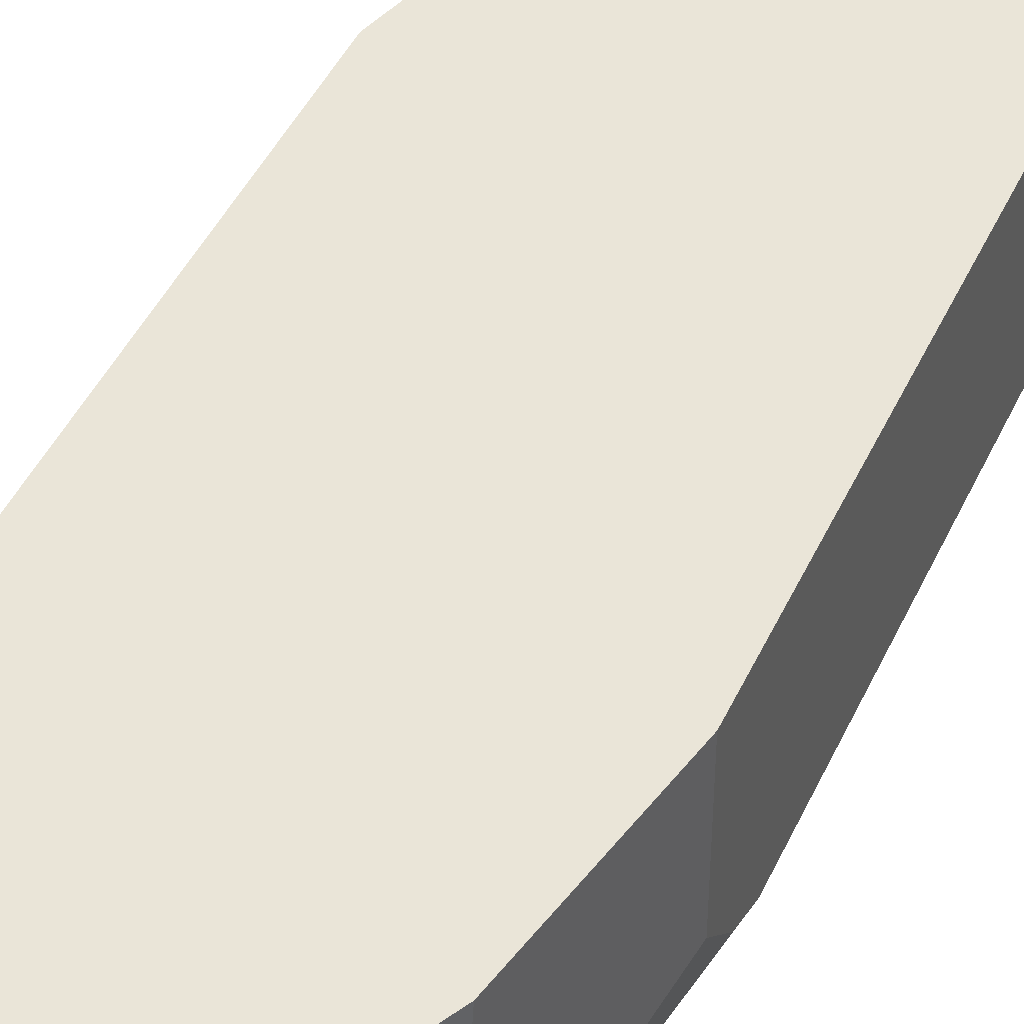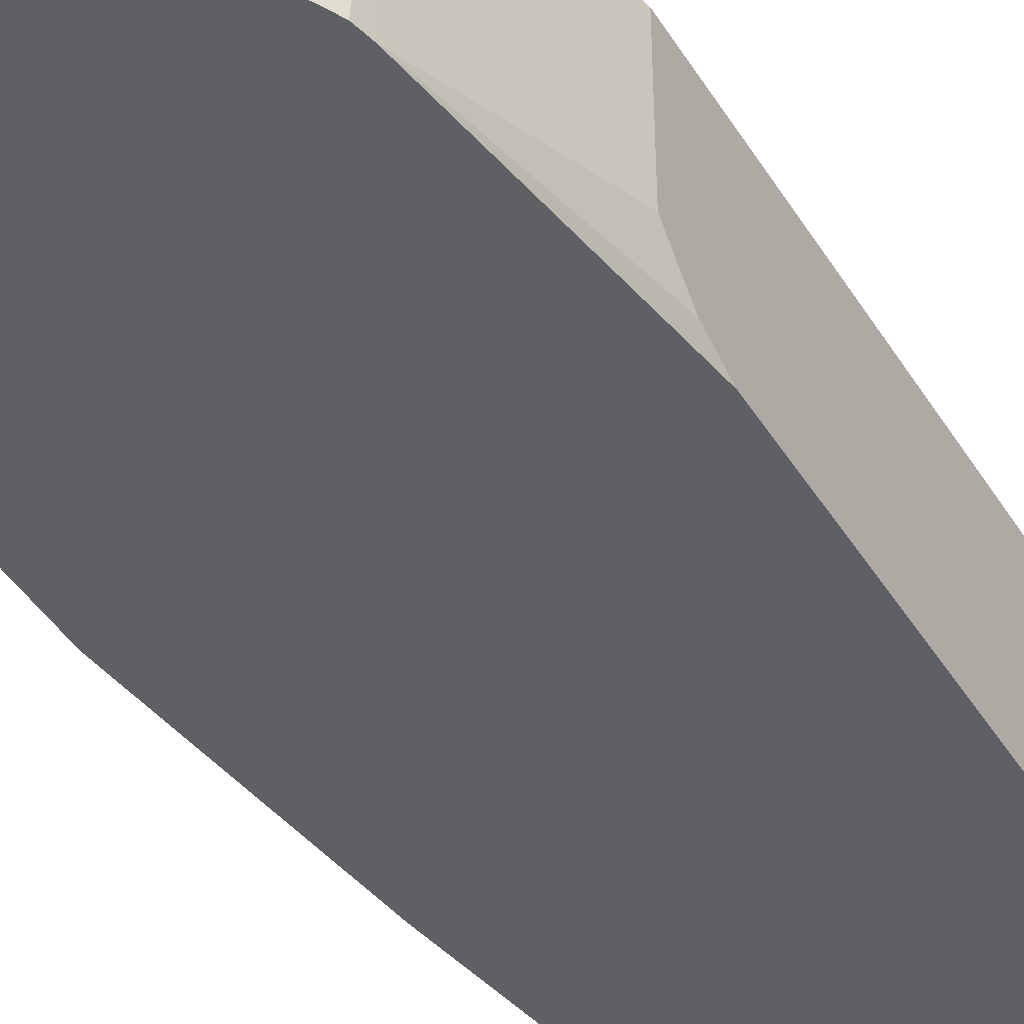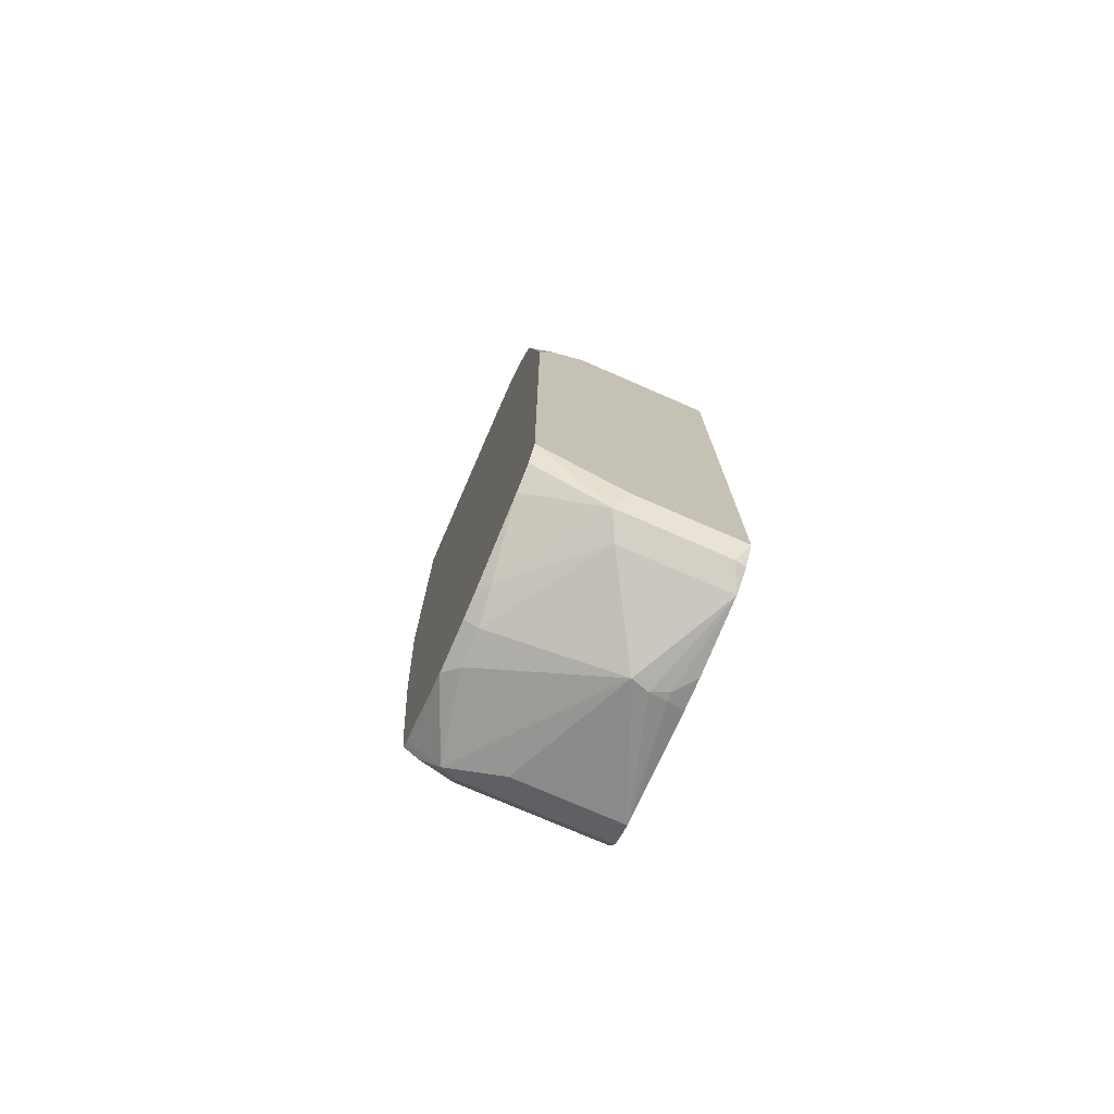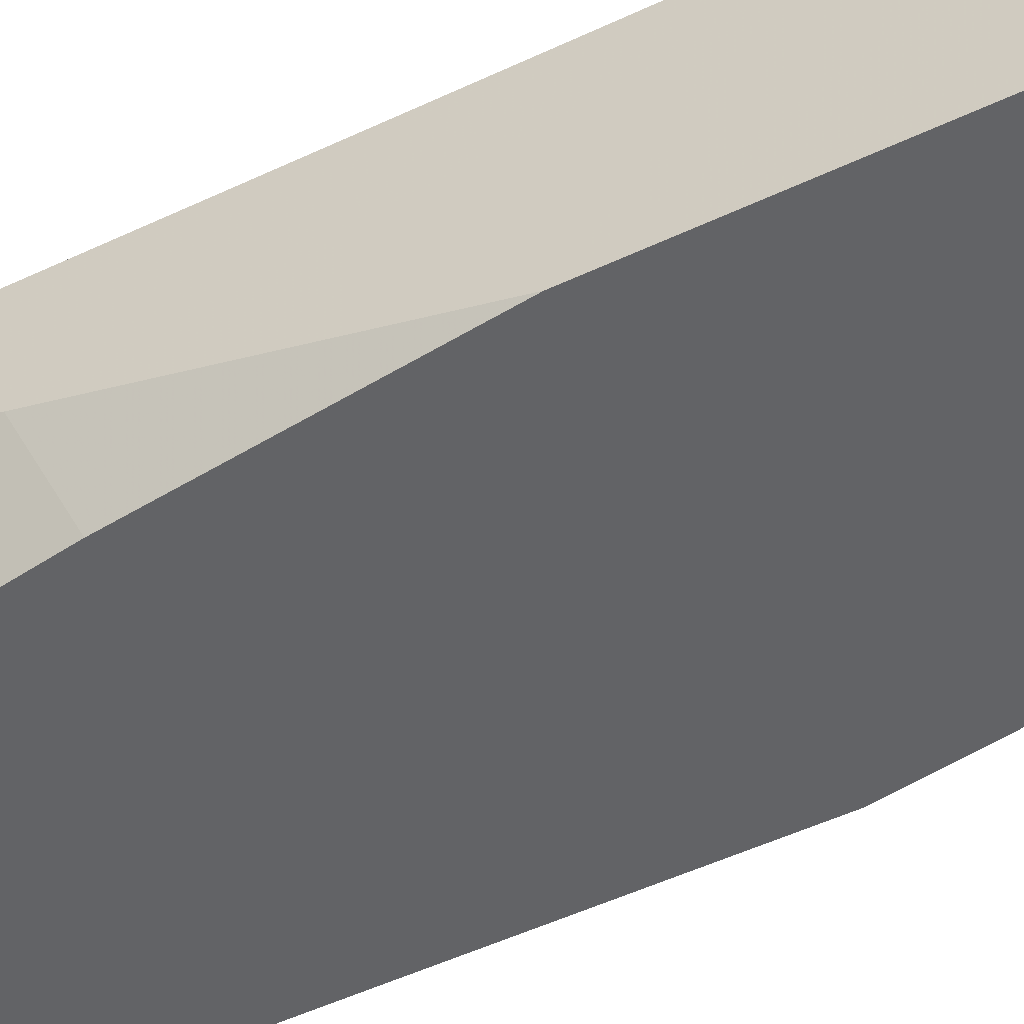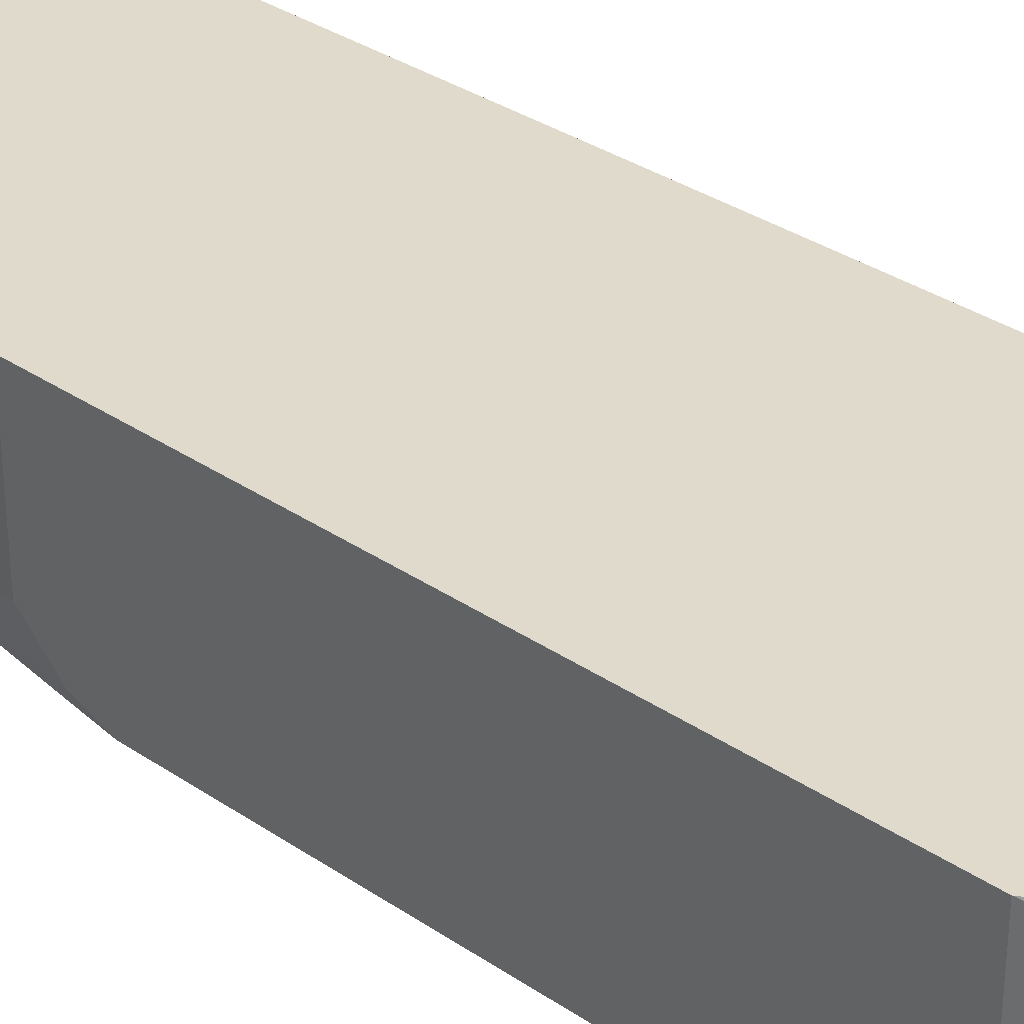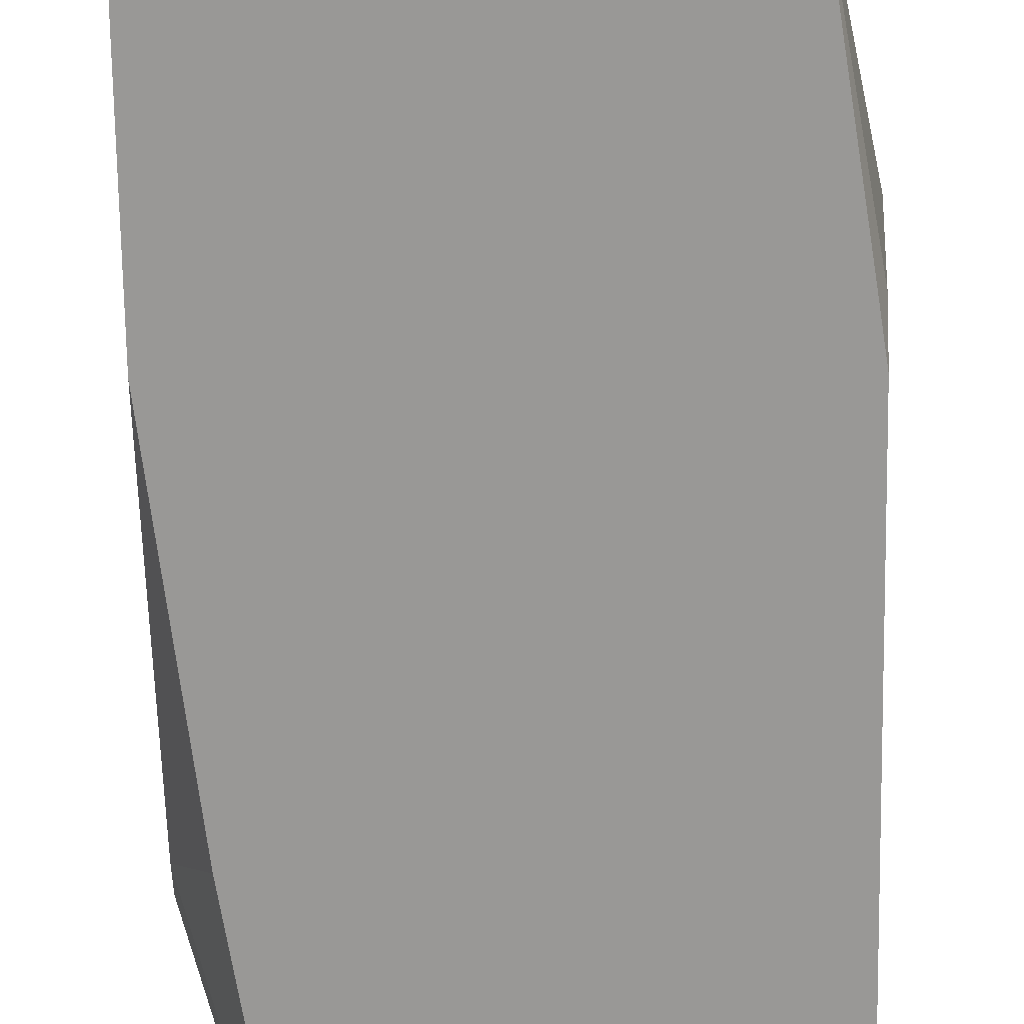
<metadata>
{"format":"obj","ext":"obj","renderer":"f3d","projection":"perspective","resolution":1024,"background":"white","views":[{"elev":45.1,"azim":-156.1,"up":"+Z"},{"elev":-44.2,"azim":-150.0,"up":"+Z"},{"elev":-75.5,"azim":-113.5,"up":"+Y"},{"elev":-50.9,"azim":117.3,"up":"+Z"},{"elev":33.1,"azim":-46.9,"up":"+Z"},{"elev":-68.6,"azim":-179.1,"up":"+Z"}]}
</metadata>
<code>
v -0.1988 0.09733 0.623
v -0.1988 0.07786 0.5183
v -0.3116 0.07786 0.5183
v -0.2141 0.09728 0.623
v -0.1988 -0.2825 0.623
v -0.1988 -0.1149 0.5183
v -0.3116 0.07786 0.5454
v -0.2144 0.09722 0.623
v -0.3387 0.07246 0.5183
v -0.2337 -0.409 0.623
v -0.1988 -0.2921 0.6038
v -0.1988 -0.2724 0.564
v -0.2143 -0.2532 0.5183
v -0.2359 0.09246 0.623
v -0.3214 0.07299 0.5551
v -0.3419 0.0703 0.5183
v -0.3634 0.03252 0.623
v -0.2402 -0.422 0.623
v -0.2337 -0.409 0.5454
v -0.1988 -0.2921 0.5837
v -0.1988 -0.2853 0.5706
v -0.2337 -0.382 0.5183
v -0.3506 0.03893 0.623
v -0.3564 0.04951 0.5183
v -0.3636 0.03242 0.623
v -0.2402 -0.422 0.5454
v -0.2531 -0.4284 0.623
v -0.2386 -0.4114 0.5259
v -0.1988 -0.2867 0.5729
v -0.2386 -0.4039 0.5183
v -0.3596 0.04416 0.5183
v -0.3642 0.03591 0.5183
v -0.3701 0.01946 0.623
v -0.2532 -0.4285 0.5648
v -0.2435 -0.4236 0.5356
v -0.2532 -0.4285 0.623
v -0.2424 -0.4058 0.5183
v -0.3682 0.02797 0.5183
v -0.3701 0.01946 0.5183
v -0.3895 -0.07793 0.623
v -0.3214 -0.4431 0.594
v -0.2922 -0.4285 0.5259
v -0.2846 -0.4247 0.5183
v -0.2435 -0.4187 0.5308
v -0.3141 -0.4335 0.623
v -0.3165 -0.4382 0.6135
v -0.3181 -0.4415 0.6038
v -0.3858 -0.08983 0.5183
v -0.3895 -0.0974 0.5259
v -0.3895 -0.07793 0.5454
v -0.3895 -0.409 0.623
v -0.3701 -0.4285 0.623
v -0.3701 -0.4285 0.5648
v -0.3116 -0.4285 0.5259
v -0.3116 -0.4247 0.5183
v -0.3309 -0.4335 0.623
v -0.3214 -0.4382 0.6135
v -0.3895 -0.1169 0.5183
v -0.3895 -0.409 0.5648
v -0.383 -0.422 0.6168
v -0.3893 -0.4095 0.623
v -0.3705 -0.4282 0.623
v -0.3311 -0.4236 0.5235
v -0.383 -0.422 0.5583
v -0.3216 -0.4228 0.5183
v -0.3895 -0.3895 0.5183
v -0.3818 -0.4207 0.623
v -0.3701 -0.409 0.5183
v -0.327 -0.4216 0.5183
v -0.3836 -0.4014 0.5183
v -0.383 -0.4025 0.5183
v -0.382 -0.4031 0.5183
f 33 50 40
f 34 36 41
f 34 41 35
f 35 42 43
f 35 43 44
f 35 44 37
f 37 44 43
f 36 46 47
f 36 47 41
f 39 48 49
f 39 49 50
f 33 39 50
f 40 50 49
f 36 45 46
f 33 38 39
f 19 26 28
f 28 37 30
f 40 49 58
f 19 28 21
f 19 21 29
f 19 29 20
f 21 28 30
f 21 30 22
f 32 38 33
f 24 31 25
f 25 31 32
f 26 27 34
f 26 34 35
f 26 35 28
f 27 36 34
f 28 35 37
f 25 32 33
f 40 58 66
f 54 63 55
f 40 59 51
f 53 64 63
f 55 63 65
f 59 66 64
f 60 62 67
f 60 67 61
f 60 64 62
f 53 62 64
f 63 64 68
f 63 69 65
f 64 66 70
f 64 70 71
f 64 71 72
f 64 72 68
f 18 27 26
f 63 68 69
f 40 66 59
f 53 63 54
f 52 57 56
f 41 47 52
f 41 52 53
f 41 53 54
f 41 54 42
f 42 54 55
f 42 55 43
f 52 62 53
f 45 56 57
f 46 57 47
f 47 57 52
f 48 58 49
f 51 59 64
f 51 64 60
f 51 60 61
f 45 57 46
f 16 25 17
f 35 41 42
f 15 17 23
f 1 27 18
f 1 18 10
f 1 10 5
f 1 5 11
f 1 11 20
f 1 20 29
f 1 36 27
f 1 29 21
f 1 12 6
f 1 6 2
f 2 6 13
f 2 13 22
f 2 22 30
f 2 30 37
f 1 21 12
f 2 37 43
f 1 45 36
f 1 52 56
f 16 24 25
f 1 2 3
f 1 3 4
f 1 4 8
f 1 8 14
f 1 14 23
f 1 56 45
f 1 23 17
f 1 25 33
f 1 33 40
f 1 51 61
f 1 61 67
f 1 67 62
f 1 62 52
f 1 17 25
f 2 43 55
f 1 40 51
f 2 65 69
f 5 10 11
f 6 12 13
f 7 14 8
f 7 9 15
f 7 15 14
f 9 16 17
f 3 9 7
f 9 17 15
f 10 26 19
f 10 19 20
f 10 20 11
f 12 21 22
f 12 22 13
f 2 55 65
f 10 18 26
f 3 8 4
f 14 15 23
f 2 9 3
f 2 69 68
f 3 7 8
f 2 68 72
f 2 72 71
f 2 70 66
f 2 66 58
f 2 58 48
f 2 48 39
f 2 71 70
f 2 38 32
f 2 16 9
f 2 32 31
f 2 31 24
f 2 39 38
f 2 24 16

</code>
